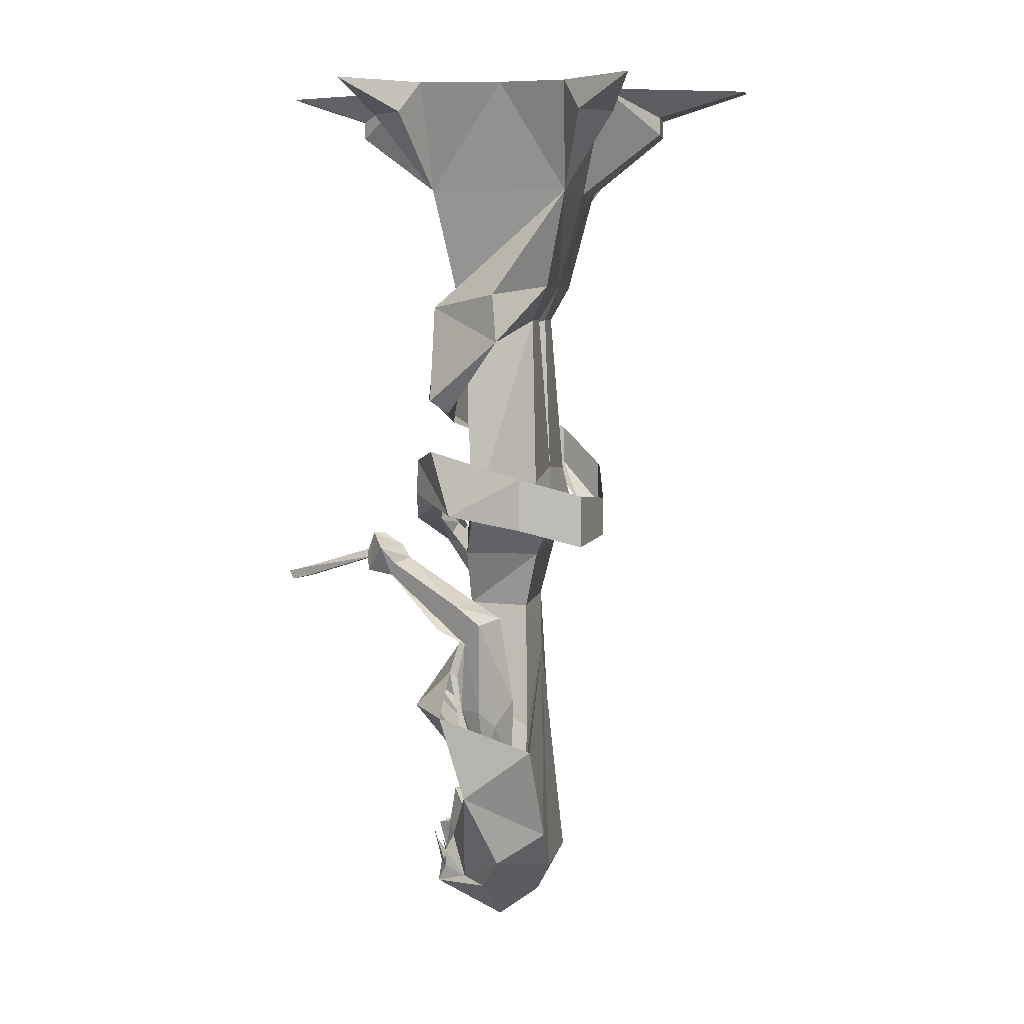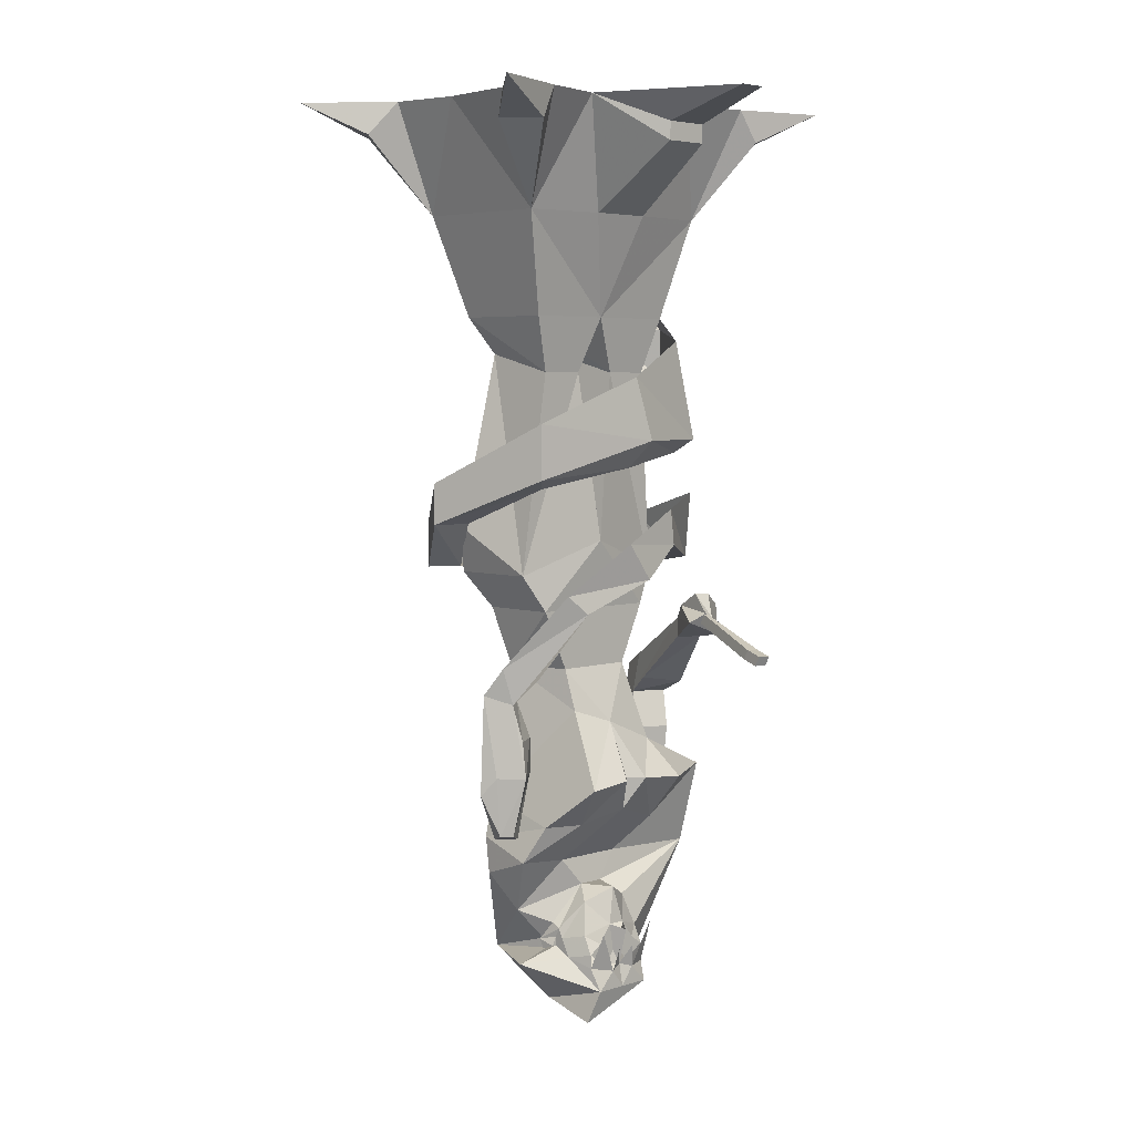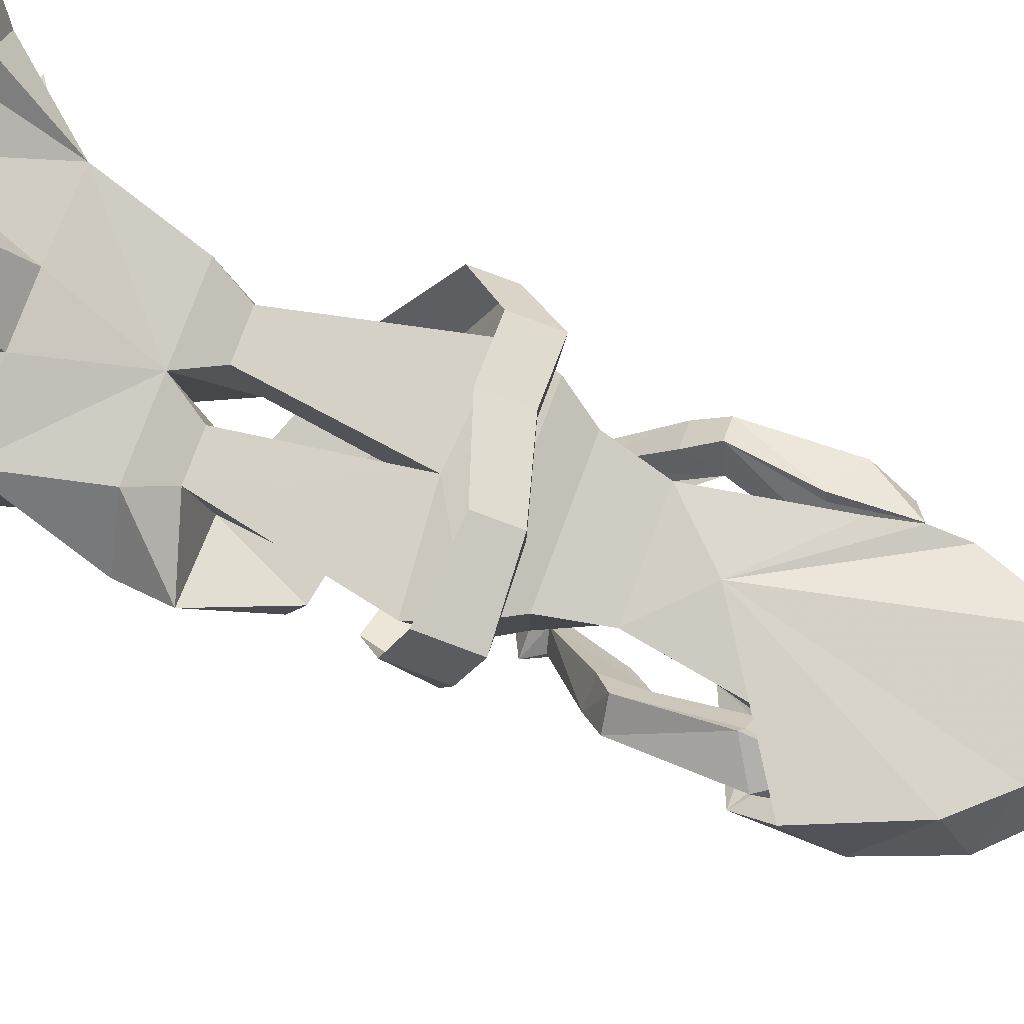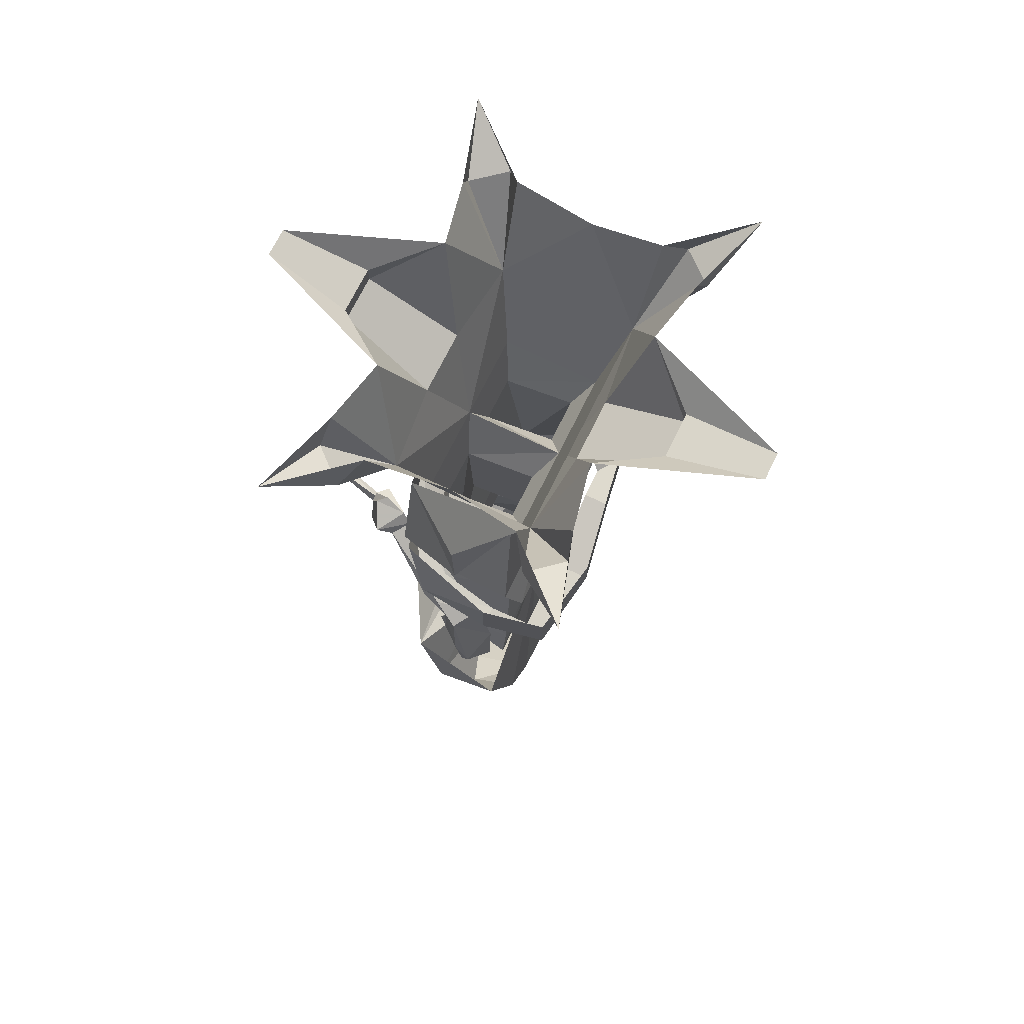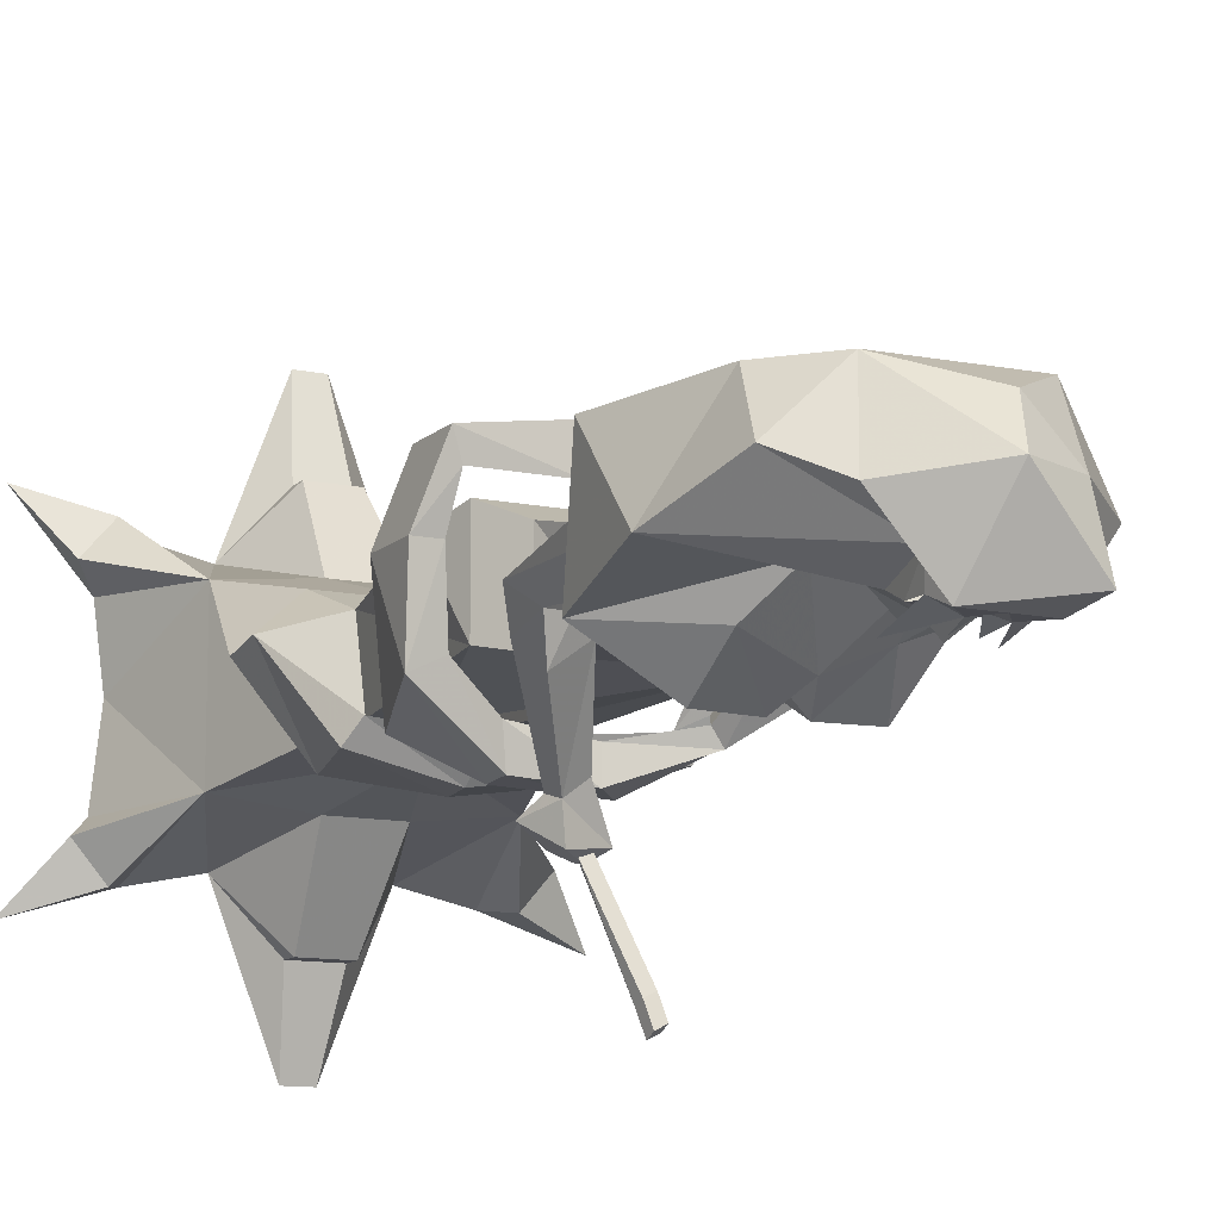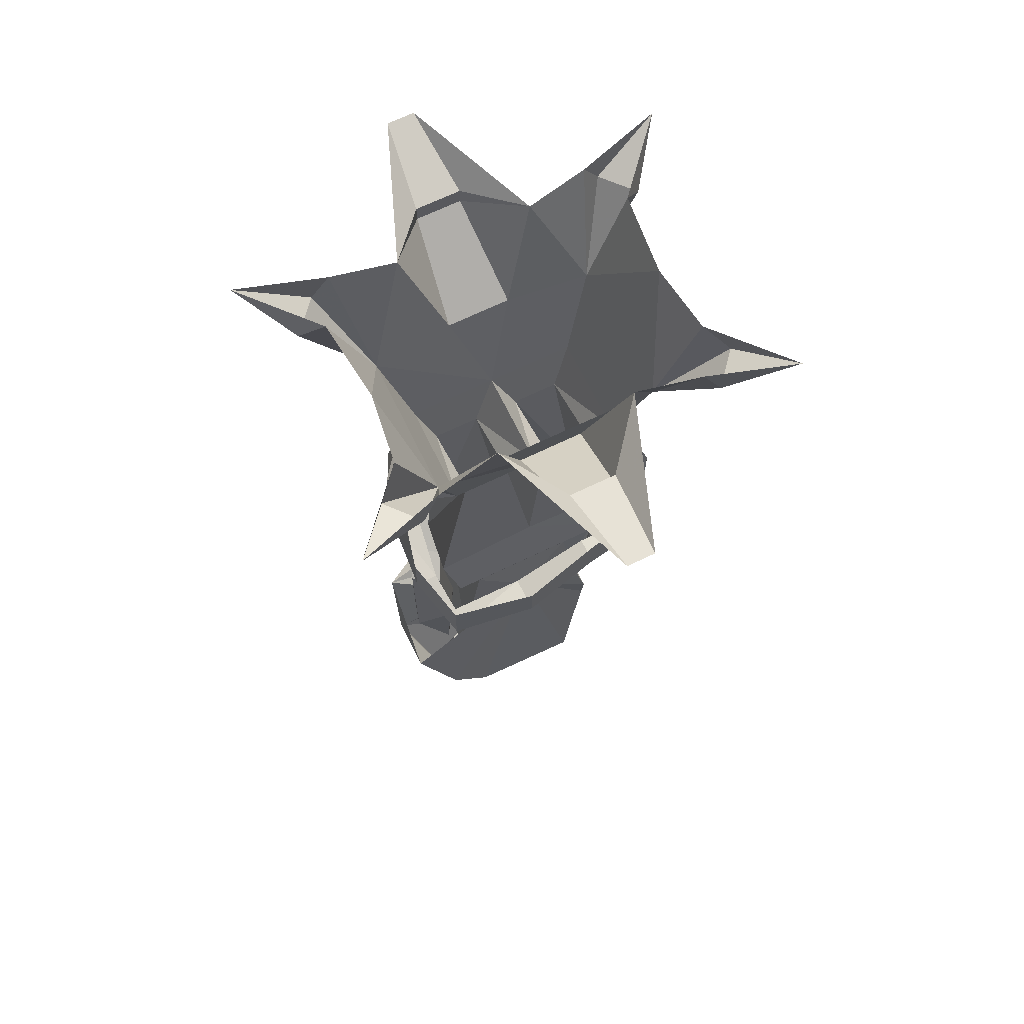
<metadata>
{"format":"obj","ext":"obj","renderer":"f3d","projection":"perspective","resolution":1024,"background":"white","views":[{"elev":5.8,"azim":-80.6,"up":"+Y"},{"elev":4.8,"azim":135.1,"up":"+Y"},{"elev":79.3,"azim":-69.5,"up":"+Z"},{"elev":71.3,"azim":-63.8,"up":"+Y"},{"elev":-11.8,"azim":-27.2,"up":"+Z"},{"elev":68.0,"azim":-25.9,"up":"+Y"}]}
</metadata>
<code>
o npc/dryad
v -3 -119 -56
v -1 -119 -55
v -2 -118 -51
v -4 -118 -52
v -3 -117 -57
v -1 -117 -56
v -2 -116 -52
v -8 -110 -34
v -8 -112 -33
v -10 -112 -34
v -4 -116 -53
v -9 -110 -34
v -18 -162 -2
v -21 -161 3
v -26 -160 -3
v -24 -160 -5
v -16 -147 -4
v -19 -146 1
v -20 -145 3
v -28 -150 0
v -27 -147 -4
v -23 -147 -9
v -17 -139 -6
v -18 -131 -4
v -21 -125 0
v -27 -126 -4
v -24 -131 -8
v -23 -139 -10
v -22 -128 -15
v -15 -127 -10
v -10 -116 -25
v -11 -112 -24
v -18 -122 -6
v -24 -122 -10
v -14 -116 -28
v -5 -112 -33
v -10 -109 -26
v -17 -109 -30
v -15 -113 -27
v -13 -115 -34
v -8 -110 -35
v -9 -106 -31
v -11 -106 -33
v -10 -111 -35
v 24 -159 -4
v 20 -161 2
v 16 -161 -2
v 22 -159 -6
v 21 -146 -9
v 25 -146 -4
v 27 -150 -1
v 19 -145 3
v 18 -146 1
v 14 -146 -3
v 15 -138 -4
v 21 -138 -8
v 22 -130 -6
v 26 -128 -1
v 21 -128 3
v 17 -130 -2
v 20 -124 -12
v 12 -110 -19
v 24 -122 -5
v 18 -122 0
v 12 -106 -14
v 10 -110 -16
v 13 -124 -6
v -2 -103 -18
v -2 -103 -24
v 16 -106 -17
v 9 -123 -9
v -9 -123 -9
v -15 -110 -9
v 15 -110 -9
v 12 -123 5
v 9 -132 -12
v 0 -135 -14
v -12 -140 -14
v -12 -123 5
v -15 -110 8
v -20 -102 12
v -20 -102 -7
v 0 -95 -11
v 20 -102 -7
v 20 -102 12
v 15 -110 8
v 0 -135 7
v 17 -152 6
v 17 -157 -11
v 13 -148 -22
v 3 -147 -22
v 0 -147 -19
v -3 -147 -22
v -14 -148 -22
v -30 -148 -13
v -13 -158 -14
v -8 -166 -7
v -31 -167 -7
v -32 -155 9
v -23 -177 11
v -14 -187 11
v 11 -188 11
v 19 -169 5
v 19 -161 6
v 20 -165 -7
v 9 -157 -14
v 0 -154 -18
v 0 -90 9
v -23 -92 9
v -15 -54 7
v -15 -58 -9
v -5 -58 -9
v 5 -58 -9
v 15 -58 -9
v 15 -54 7
v 23 -92 9
v 5 -54 7
v 0 -46 11
v 0 -46 -11
v 19 -46 -11
v 19 -46 11
v -19 -46 -11
v -25 -24 -15
v -19 -46 11
v -25 -24 16
v -32 0 2
v -34 0 -16
v -39 -7 -20
v -33 -7 -27
v -29 0 -26
v -15 0 -23
v -7 -24 -17
v 7 -24 -17
v 25 -24 -15
v 25 -24 16
v -5 -54 7
v 32 0 2
v 34 0 -16
v 39 -7 -20
v 48 0 -32
v 33 -7 -27
v 29 0 -26
v 15 0 -23
v 5 -10 -36
v 5 -6 -36
v 3 0 -54
v -3 0 -54
v -5 -6 -36
v -5 -10 -36
v 15 0 24
v 7 -24 18
v -7 -24 18
v -15 0 24
v -29 0 27
v -33 -7 28
v -39 -7 21
v -34 0 17
v 6 -54 7
v -6 -54 7
v -31 -48 0
v -32 -59 1
v -19 -51 -16
v -25 -73 -16
v -23 -76 -12
v -6 -79 -14
v -7 -73 -20
v 23 -81 -16
v 19 -83 -12
v 32 -91 8
v 24 -91 6
v 19 -101 14
v 25 -101 18
v 12 -101 20
v 12 -101 14
v -6 -106 23
v -6 -106 15
v -25 -107 20
v -23 -106 15
v -29 -103 6
v -24 -103 6
v -28 -100 -11
v -22 -100 -8
v -12 -96 -22
v -13 -97 -15
v 4 -95 -24
v 4 -99 -18
v -11 -88 -22
v -24 -85 -16
v -29 -91 6
v -25 -95 20
v -6 -97 23
v 12 -91 20
v 25 -91 18
v 32 -82 8
v 23 -69 -16
v -3 -59 -19
v -48 0 -32
v -48 0 33
v 29 0 27
v 33 -7 28
v 48 0 33
v 39 -7 21
v 34 0 17
v -5 -6 36
v -3 0 56
v 3 0 56
v 5 -6 36
v 5 -10 36
v -5 -10 36
v 8 -166 -7
v -17 -156 -10
v -19 -161 6
v -17 -152 6
v -6 -168 5
v -6 -175 -12
v -2 -180 -16
v -8 -182 -14
v -3 -172 -8
v 0 -172 -15
v 2 -180 -16
v 6 -175 -12
v 8 -182 -14
v 5 -184 -16
v 1 -186 -16
v 0 -181 -19
v 0 -185 -18
v -1 -186 -16
v -5 -184 -16
v -8 -186 -16
v -9 -192 -11
v -10 -181 -5
v -25 -184 0
v -17 -192 -5
v 3 -189 -16
v 3 -187 -16
v 8 -186 -16
v 5 -185 -16
v 10 -187 -11
v 8 -189 -16
v 7 -194 -18
v 3 -190 -18
v 7 -181 -19
v 0 -189 -17
v -3 -189 -16
v -3 -187 -16
v -5 -185 -16
v 11 -185 -7
v 11 -184 -3
v 11 -186 -4
v 10 -186 -4
v 10 -185 -7
v 10 -183 -7
v 10 -181 -8
v 10 -180 -6
v 10 -184 -3
v 19 -188 -5
v 10 -183 -9
v 3 -172 -8
v 16 -177 -1
v -7 -194 -18
v -8 -190 -16
v -3 -190 -18
v 0 -194 -18
v 9 -201 -16
v -3 -203 -3
v 8 -198 -3
v 0 -197 6
v 2 -185 -19
v -2 -185 -19
v -8 -180 -19
f 1 2 3
f 1 3 4
f 1 4 5
f 1 5 2
f 2 5 6
f 2 6 7
f 2 7 3
f 3 7 8
f 3 8 9
f 3 9 4
f 4 9 10
f 4 10 11
f 4 11 5
f 5 11 6
f 6 11 7
f 7 11 12
f 7 12 8
f 11 10 12
f 13 14 15
f 13 15 16
f 13 16 17
f 13 17 14
f 14 17 18
f 14 18 19
f 14 19 20
f 14 20 15
f 15 20 21
f 15 21 22
f 15 22 16
f 16 22 17
f 17 22 23
f 17 23 24
f 17 24 25
f 17 25 18
f 18 25 19
f 19 25 26
f 19 26 20
f 20 26 21
f 21 26 27
f 21 27 22
f 22 27 28
f 22 28 23
f 23 28 24
f 24 28 27
f 24 27 29
f 24 29 30
f 24 30 31
f 24 31 32
f 24 32 33
f 24 33 25
f 25 33 34
f 25 34 26
f 26 34 27
f 27 34 35
f 27 35 29
f 29 35 30
f 30 35 31
f 31 35 36
f 31 36 32
f 32 36 37
f 32 37 38
f 32 38 39
f 32 39 34
f 32 34 33
f 34 39 35
f 35 39 38
f 35 38 40
f 35 40 36
f 36 40 41
f 36 41 37
f 37 41 42
f 37 42 43
f 37 43 38
f 38 43 40
f 40 43 44
f 40 44 41
f 41 44 42
f 42 44 43
f 45 46 47
f 45 47 48
f 45 48 49
f 45 49 50
f 45 50 51
f 45 51 46
f 46 51 52
f 46 52 53
f 46 53 54
f 46 54 47
f 47 54 48
f 48 54 49
f 49 54 55
f 49 55 56
f 49 56 57
f 49 57 50
f 50 57 58
f 50 58 51
f 51 58 52
f 52 58 59
f 52 59 53
f 53 59 54
f 54 59 60
f 54 60 55
f 55 60 56
f 56 60 57
f 57 60 61
f 57 61 62
f 57 62 63
f 57 63 58
f 58 63 59
f 59 63 64
f 59 64 60
f 60 64 65
f 60 65 66
f 60 66 67
f 60 67 61
f 61 67 62
f 62 67 66
f 62 66 68
f 62 68 69
f 62 69 70
f 62 70 63
f 63 70 65
f 63 65 64
f 71 72 73
f 71 73 74
f 71 74 75
f 71 75 76
f 71 76 77
f 71 77 72
f 72 77 78
f 72 78 79
f 72 79 80
f 72 80 73
f 73 80 81
f 73 81 82
f 73 82 83
f 73 83 74
f 74 83 84
f 74 84 85
f 74 85 86
f 74 86 75
f 75 86 79
f 75 79 87
f 75 87 88
f 75 88 76
f 76 88 89
f 76 89 90
f 76 90 77
f 77 90 91
f 77 91 92
f 77 92 93
f 77 93 78
f 78 93 94
f 78 94 95
f 95 94 96
f 95 96 97
f 95 97 98
f 95 98 99
f 99 98 100
f 99 100 87
f 87 100 101
f 87 101 102
f 87 102 103
f 87 103 104
f 87 104 88
f 88 104 89
f 89 104 105
f 89 105 106
f 89 106 90
f 90 106 91
f 91 106 107
f 91 107 92
f 92 107 93
f 93 107 96
f 93 96 94
f 79 86 80
f 80 86 85
f 80 85 81
f 81 85 108
f 81 108 109
f 81 109 82
f 82 109 110
f 82 110 111
f 82 111 112
f 82 112 83
f 83 112 108
f 83 108 113
f 83 113 84
f 84 113 114
f 84 114 115
f 84 115 116
f 84 116 85
f 85 116 108
f 108 116 115
f 108 115 117
f 108 117 113
f 113 117 118
f 113 118 119
f 113 119 114
f 114 119 120
f 114 120 121
f 114 121 115
f 115 121 118
f 115 118 117
f 122 123 119
f 122 119 111
f 122 111 124
f 122 124 125
f 122 125 123
f 123 125 126
f 123 126 127
f 123 127 128
f 123 128 129
f 123 129 130
f 123 130 131
f 123 131 132
f 123 132 119
f 119 132 133
f 119 133 134
f 119 134 120
f 120 134 121
f 121 134 135
f 121 135 118
f 118 135 125
f 118 125 124
f 118 124 110
f 118 110 136
f 118 136 112
f 118 112 119
f 119 112 111
f 111 110 124
f 137 135 134
f 137 134 138
f 138 134 139
f 138 139 140
f 140 139 141
f 140 141 142
f 142 141 134
f 142 134 143
f 143 134 133
f 143 133 144
f 143 144 145
f 143 145 146
f 146 145 147
f 147 145 148
f 147 148 131
f 131 148 149
f 131 149 132
f 132 149 133
f 133 149 144
f 144 149 148
f 144 148 145
f 135 150 151
f 135 151 118
f 118 151 152
f 118 152 125
f 125 152 153
f 125 153 154
f 125 154 155
f 125 155 156
f 125 156 157
f 125 157 126
f 158 115 116
f 108 136 110
f 108 110 109
f 109 110 159
f 112 136 108
f 160 161 124
f 160 124 125
f 160 125 162
f 160 162 161
f 161 162 163
f 161 163 164
f 161 164 111
f 161 111 110
f 161 110 124
f 111 164 165
f 165 164 166
f 165 166 167
f 165 167 168
f 168 167 169
f 168 169 170
f 170 169 171
f 171 169 172
f 171 172 173
f 171 173 174
f 174 173 175
f 174 175 176
f 176 175 177
f 176 177 178
f 178 177 179
f 178 179 180
f 180 179 181
f 180 181 182
f 182 181 183
f 182 183 184
f 184 183 69
f 184 69 68
f 69 185 70
f 70 185 186
f 70 186 65
f 183 187 185
f 183 185 69
f 181 188 187
f 181 187 183
f 189 188 181
f 189 181 179
f 189 179 177
f 189 177 190
f 190 177 175
f 190 175 191
f 191 175 173
f 191 173 192
f 192 173 172
f 192 172 193
f 193 172 169
f 193 169 194
f 194 169 167
f 194 167 195
f 195 167 166
f 195 166 196
f 196 166 163
f 196 163 162
f 166 164 163
f 141 139 134
f 129 128 197
f 129 197 130
f 197 128 127
f 198 156 155
f 198 155 154
f 157 156 198
f 199 150 135
f 199 135 200
f 199 200 201
f 201 200 202
f 201 202 203
f 203 202 135
f 203 135 137
f 135 202 200
f 153 204 205
f 205 204 206
f 206 204 207
f 206 207 150
f 150 207 208
f 150 208 151
f 151 208 152
f 152 208 209
f 152 209 153
f 153 209 204
f 204 209 207
f 207 209 208
f 105 210 106
f 106 210 107
f 107 210 97
f 107 97 96
f 104 103 105
f 105 103 210
f 211 212 213
f 211 213 78
f 78 213 79
f 79 213 87
f 87 213 212
f 87 212 214
f 215 216 217
f 215 217 98
f 215 98 218
f 215 218 219
f 215 219 216
f 216 219 220
f 220 219 221
f 220 221 222
f 220 222 223
f 220 223 224
f 220 224 225
f 225 224 226
f 225 226 227
f 225 227 216
f 216 227 228
f 216 228 217
f 217 228 229
f 217 229 230
f 217 230 98
f 217 98 231
f 217 231 98
f 98 231 218
f 231 98 232
f 232 98 230
f 232 230 233
f 232 233 101
f 232 101 100
f 232 100 98
f 234 235 236
f 236 235 224
f 236 224 237
f 236 237 223
f 236 223 222
f 236 222 238
f 236 238 239
f 239 238 240
f 239 240 241
f 239 241 242
f 235 234 224
f 224 234 243
f 224 243 226
f 226 243 227
f 227 243 244
f 227 244 245
f 227 245 229
f 227 229 246
f 227 246 228
f 228 246 229
f 237 224 223
f 229 245 244
f 247 248 249
f 247 249 250
f 247 250 251
f 247 251 252
f 247 252 248
f 248 252 253
f 248 253 254
f 248 254 255
f 248 255 249
f 249 255 250
f 250 255 102
f 250 102 256
f 250 256 251
f 251 256 238
f 251 238 257
f 251 257 252
f 251 252 252
f 252 252 253
f 253 252 257
f 253 257 221
f 253 221 258
f 253 258 254
f 254 258 259
f 254 259 255
f 255 259 102
f 102 259 103
f 103 259 105
f 105 259 210
f 210 259 258
f 210 258 97
f 97 258 218
f 97 218 98
f 218 258 219
f 219 258 221
f 260 261 262
f 260 262 263
f 260 263 264
f 260 264 265
f 260 265 233
f 260 233 230
f 260 230 261
f 261 230 229
f 102 266 256
f 256 266 240
f 256 240 238
f 264 266 265
f 265 266 267
f 265 267 101
f 265 101 233
f 264 240 266
f 240 264 263
f 240 263 241
f 241 263 243
f 241 243 268
f 267 266 102
f 267 102 101
f 243 262 269
f 262 243 263
f 262 261 270
f 222 221 257
f 222 257 238

</code>
